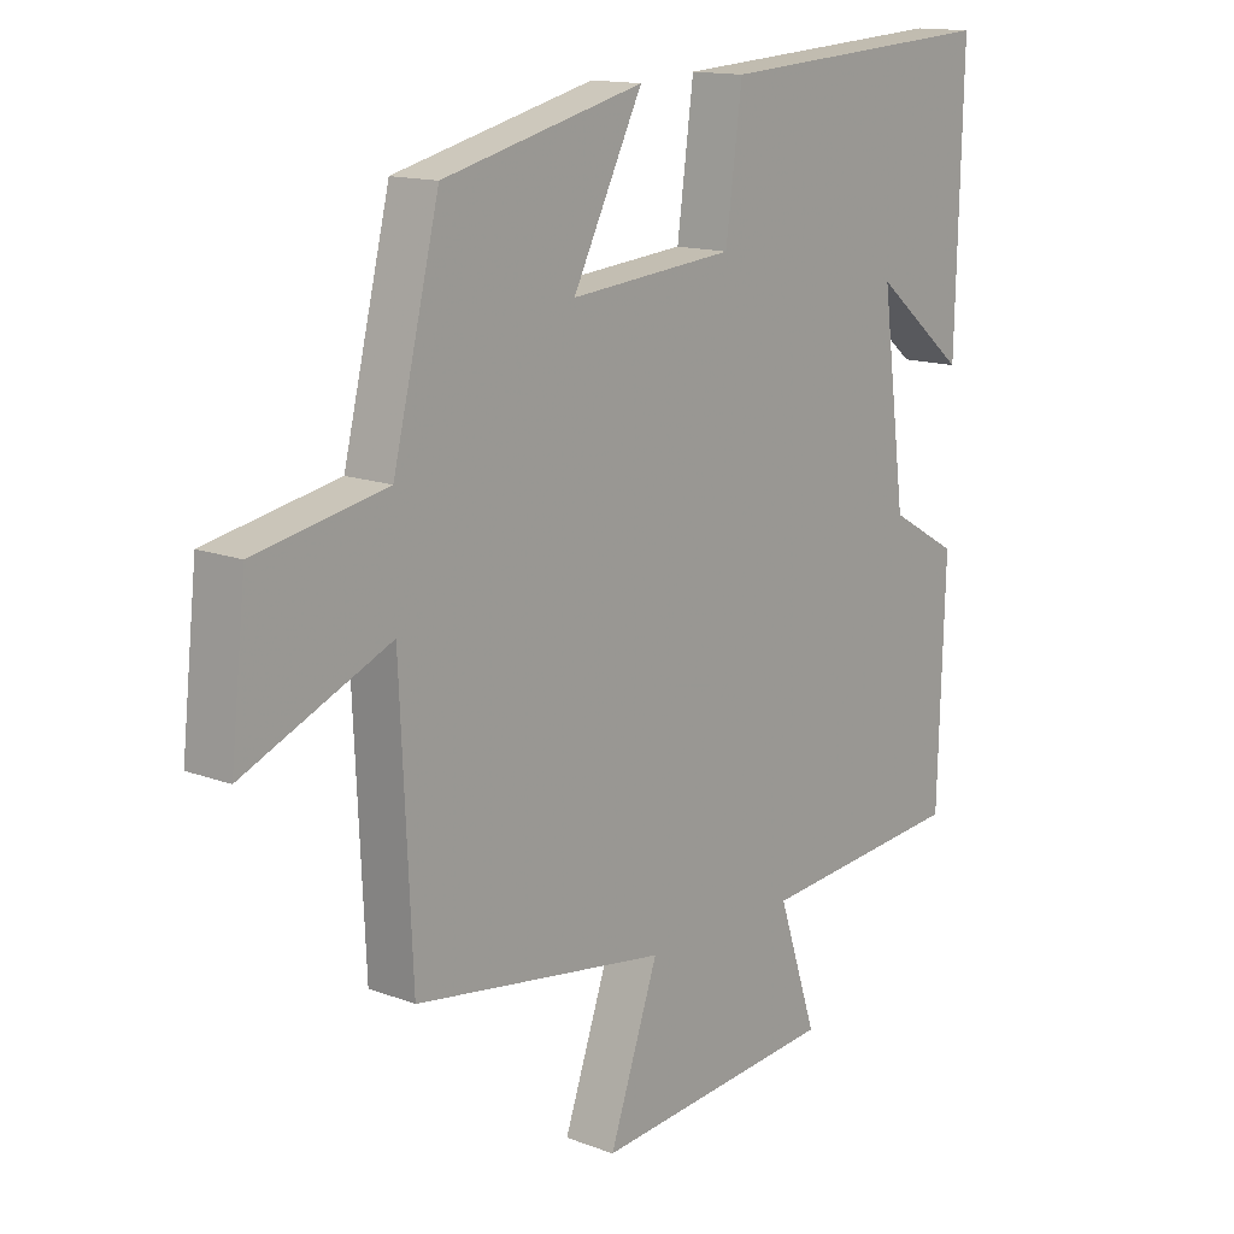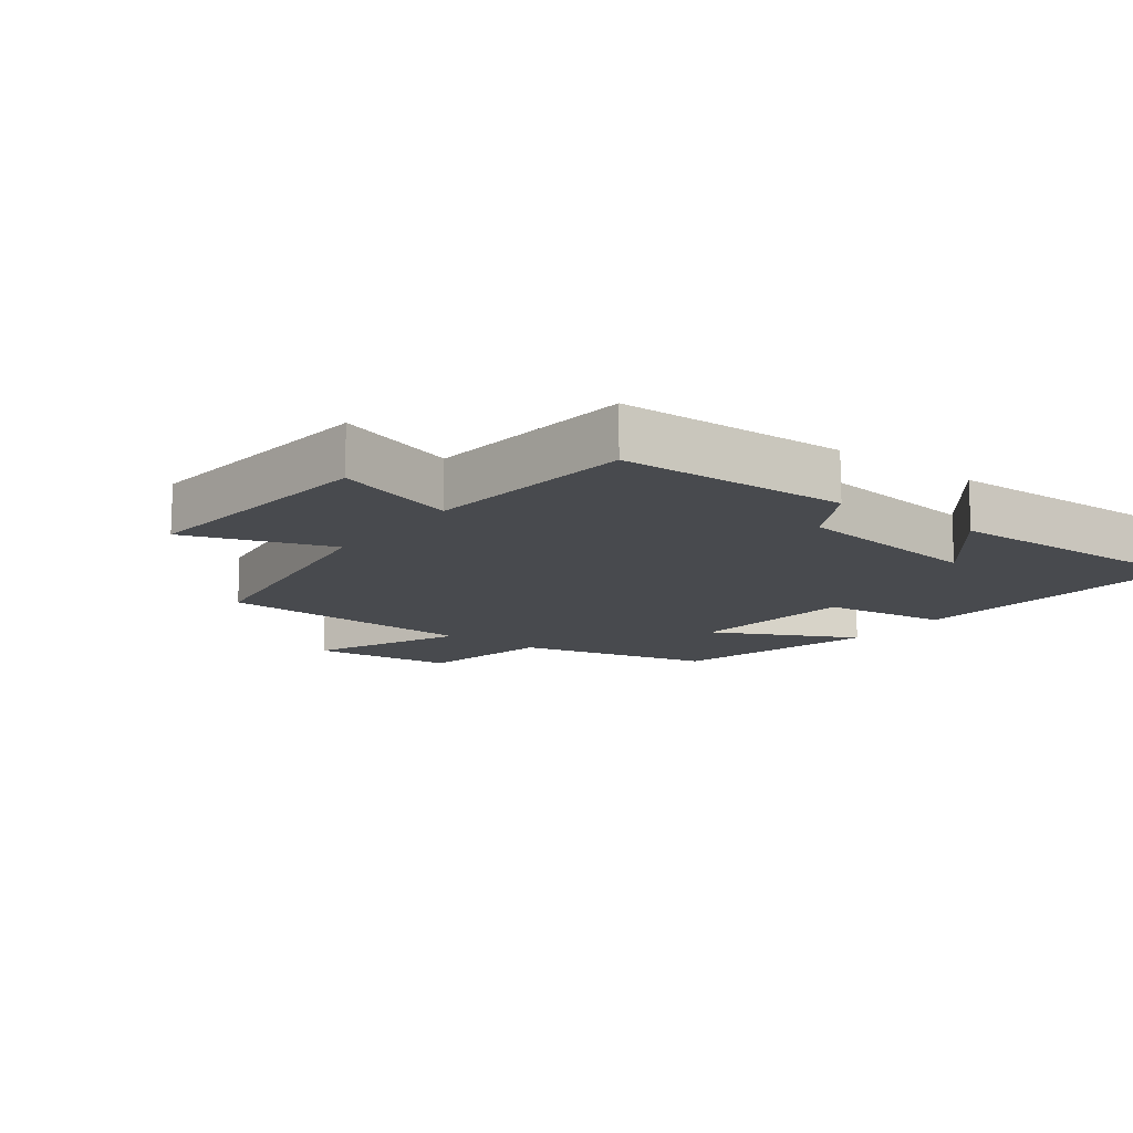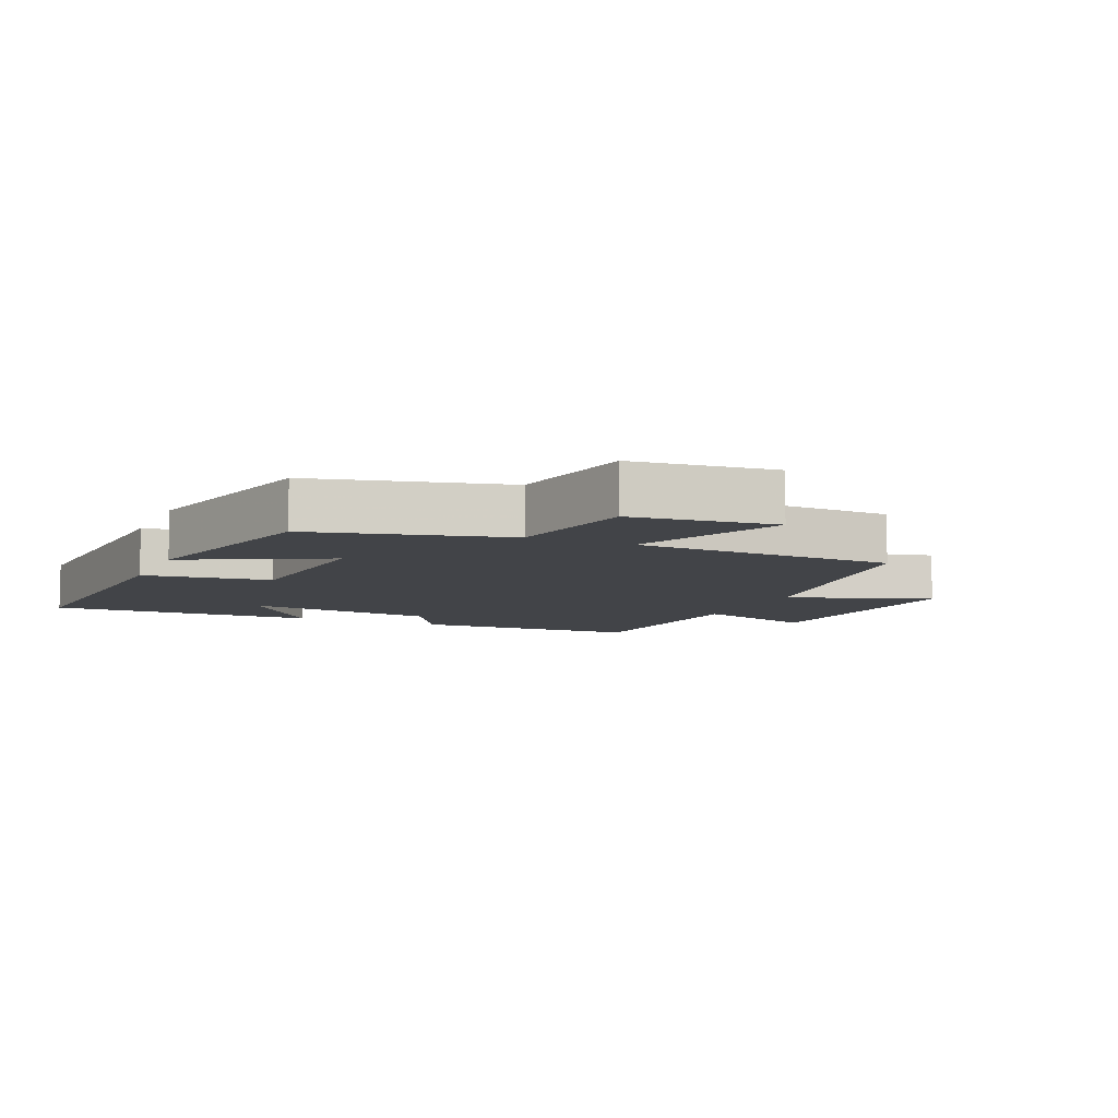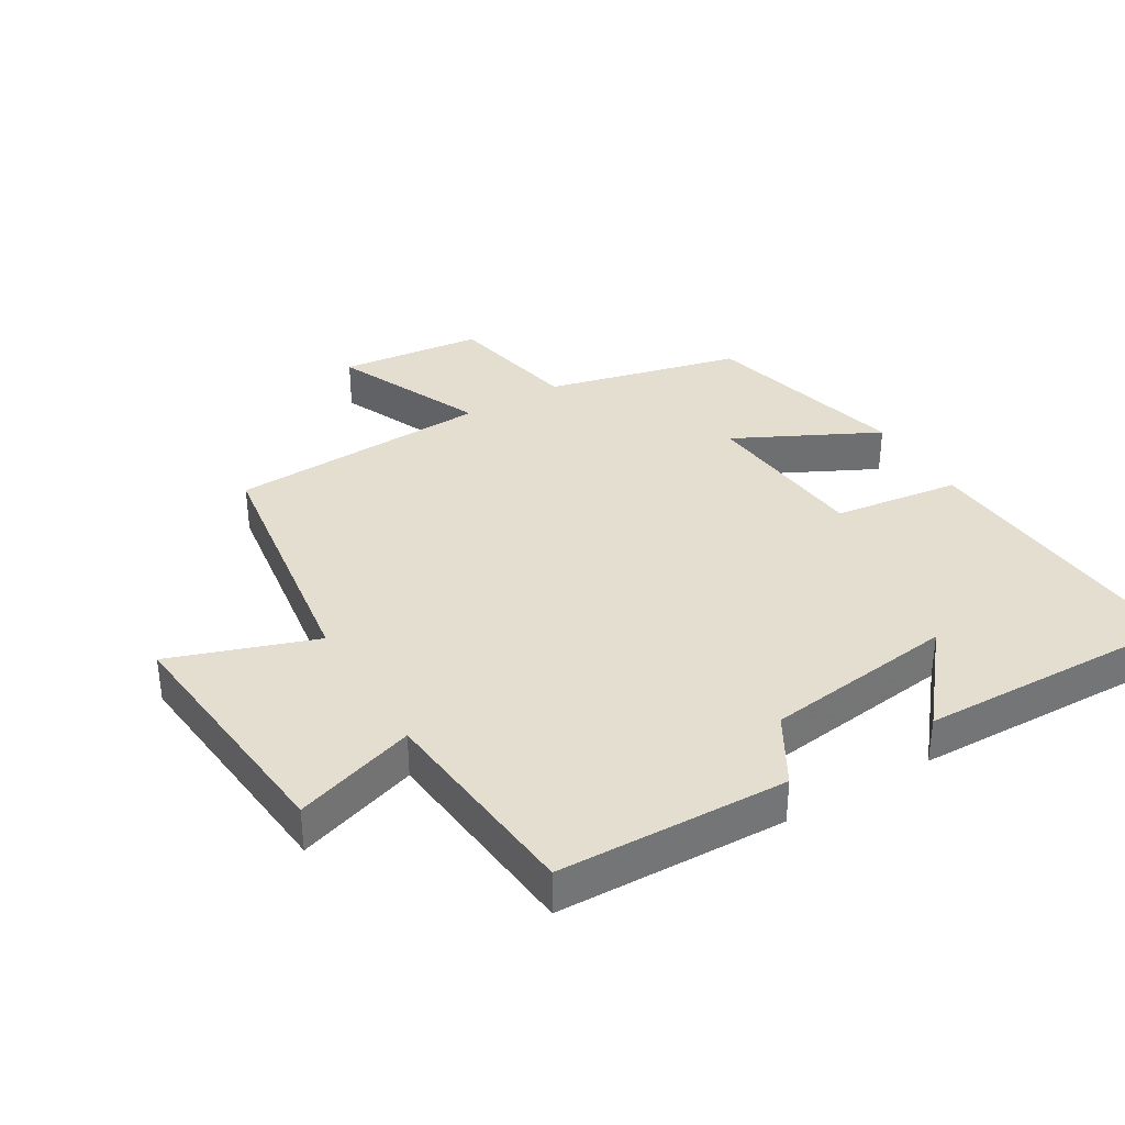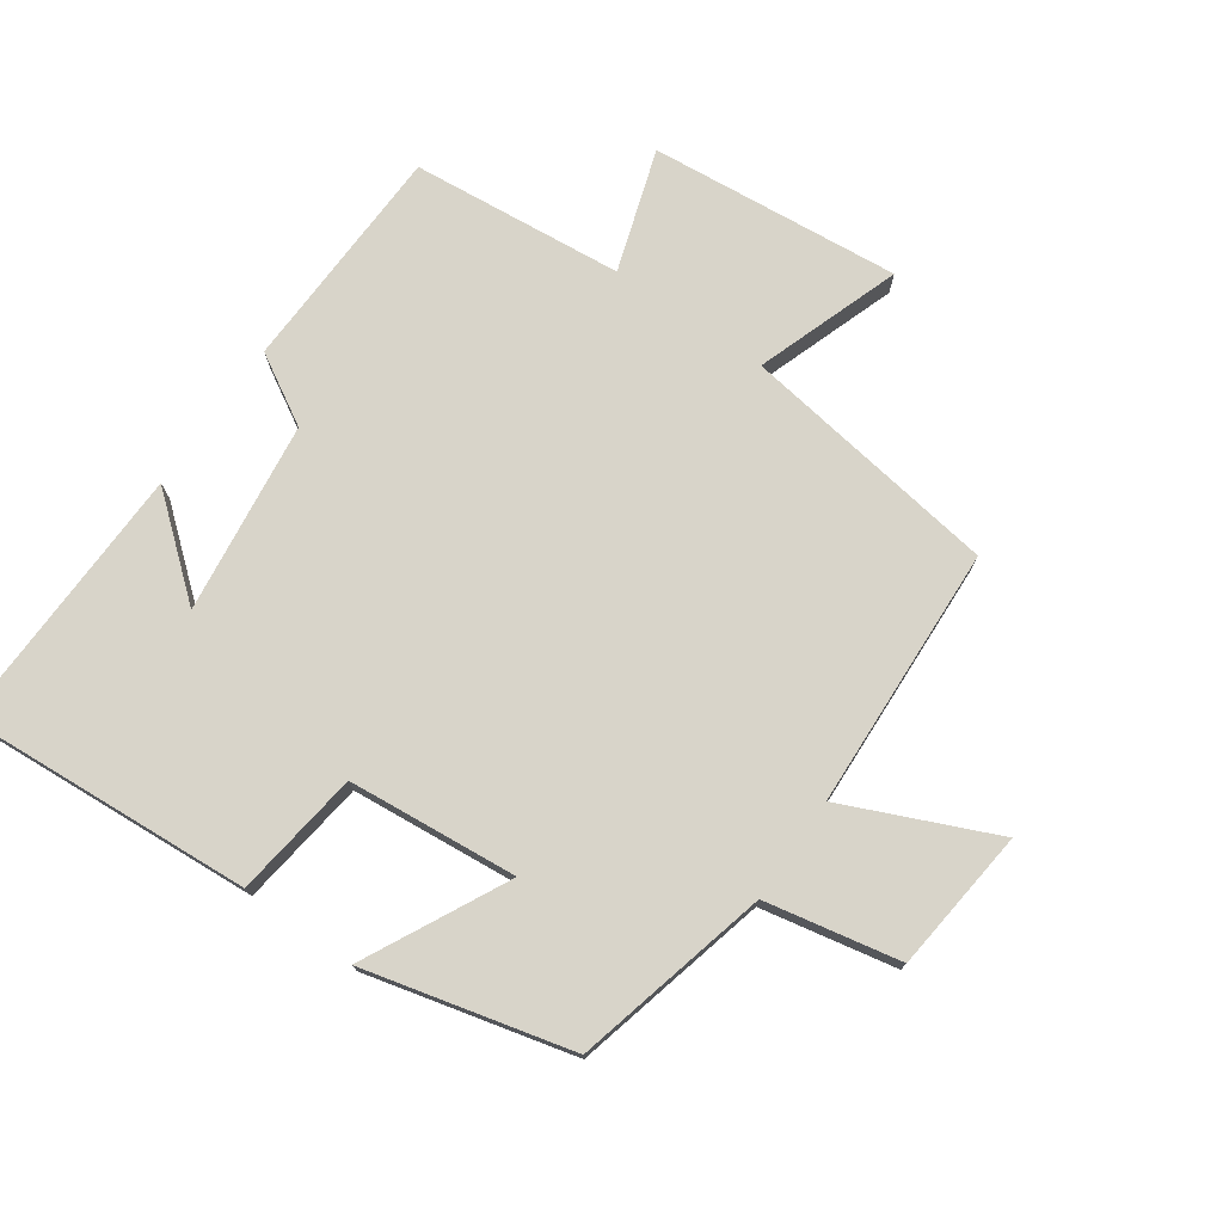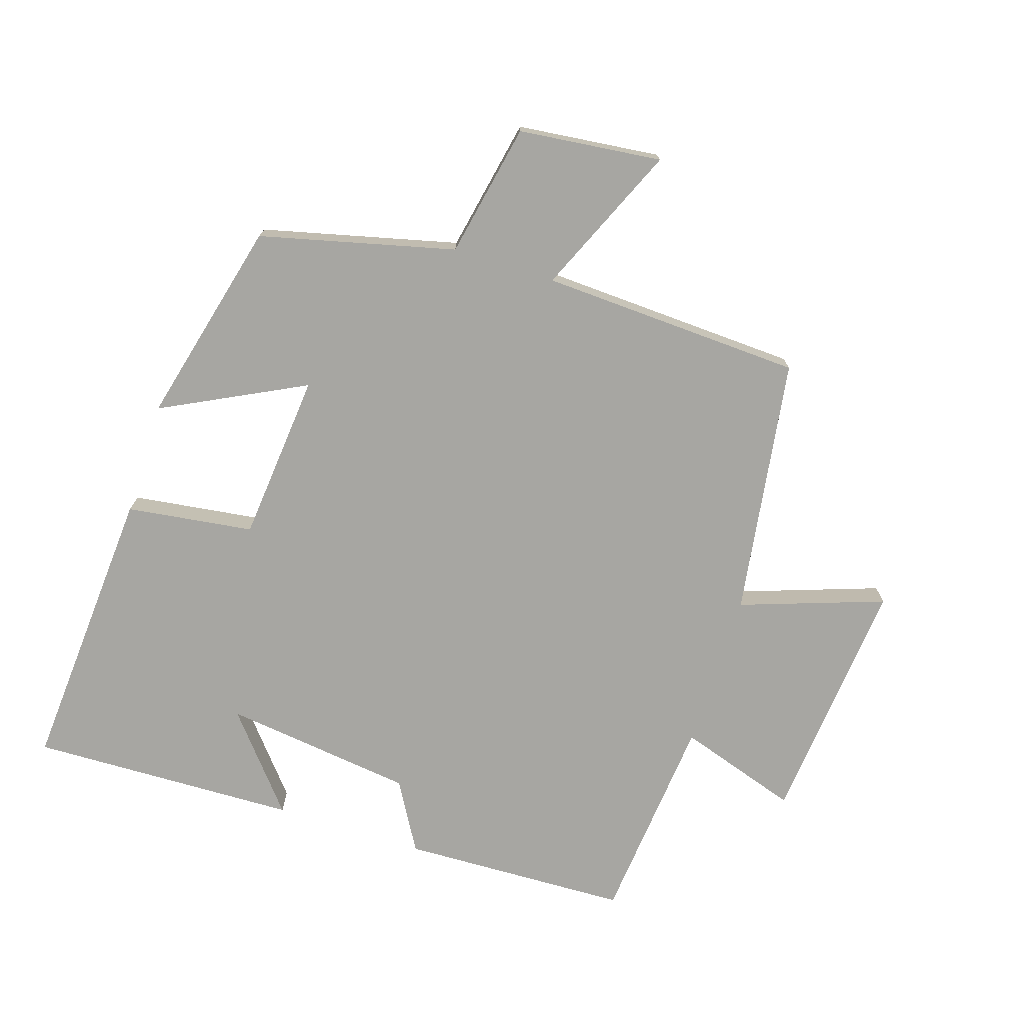
<metadata>
{"format":"obj","ext":"obj","renderer":"f3d","projection":"perspective","resolution":1024,"background":"white","views":[{"elev":14.1,"azim":130.2,"up":"+Z"},{"elev":-13.2,"azim":-127.0,"up":"+Y"},{"elev":-8.1,"azim":66.6,"up":"+Y"},{"elev":35.7,"azim":-120.9,"up":"+Y"},{"elev":75.0,"azim":35.0,"up":"+Y"},{"elev":-74.0,"azim":72.3,"up":"+Y"}]}
</metadata>
<code>
v -0.511 0.07 0.53
v -0.065 0.07 0.5
v -0.039 0.07 0.305
v 0.221 0.07 0.281
v 0.111 0.07 0.5
v 0.427 0.07 0.421
v 0.5 0.07 0.122
v 0.706 0.07 0.081
v 0.73 0.07 -0.139
v 0.5 0.07 -0.038
v 0.481 0.07 -0.441
v 0.082 0.07 -0.5
v 0.159 0.07 -0.722
v -0.225 0.07 -0.686
v -0.164 0.07 -0.5
v -0.489 0.07 -0.469
v -0.5 0.07 -0.118
v -0.393 0.07 -0.056
v -0.355 0.07 0.238
v -0.5 0.07 0.118
v -0.511 0 0.53
v -0.065 0 0.5
v -0.039 0 0.305
v 0.221 0 0.281
v 0.111 0 0.5
v 0.427 0 0.421
v 0.5 0 0.122
v 0.706 0 0.081
v 0.73 0 -0.139
v 0.5 0 -0.038
v 0.481 0 -0.441
v 0.082 0 -0.5
v 0.159 0 -0.722
v -0.225 0 -0.686
v -0.164 0 -0.5
v -0.489 0 -0.469
v -0.5 0 -0.118
v -0.393 0 -0.056
v -0.355 0 0.238
v -0.5 0 0.118
f 19 20 1 2
f 18 19 2 3
f 15 16 17 18
f 15 18 3 4
f 12 13 14 15
f 12 15 4
f 11 12 4
f 10 11 4
f 7 8 9 10
f 6 7 10
f 5 6 10
f 4 5 10
f 22 21 40 39
f 23 22 39 38
f 38 37 36 35
f 24 23 38 35
f 35 34 33 32
f 24 35 32
f 24 32 31
f 24 31 30
f 30 29 28 27
f 30 27 26
f 30 26 25
f 30 25 24
f 1 21 22 2
f 2 22 23 3
f 3 23 24 4
f 4 24 25 5
f 5 25 26 6
f 6 26 27 7
f 7 27 28 8
f 8 28 29 9
f 9 29 30 10
f 10 30 31 11
f 11 31 32 12
f 12 32 33 13
f 13 33 34 14
f 14 34 35 15
f 15 35 36 16
f 16 36 37 17
f 17 37 38 18
f 18 38 39 19
f 19 39 40 20
f 20 40 21 1

</code>
